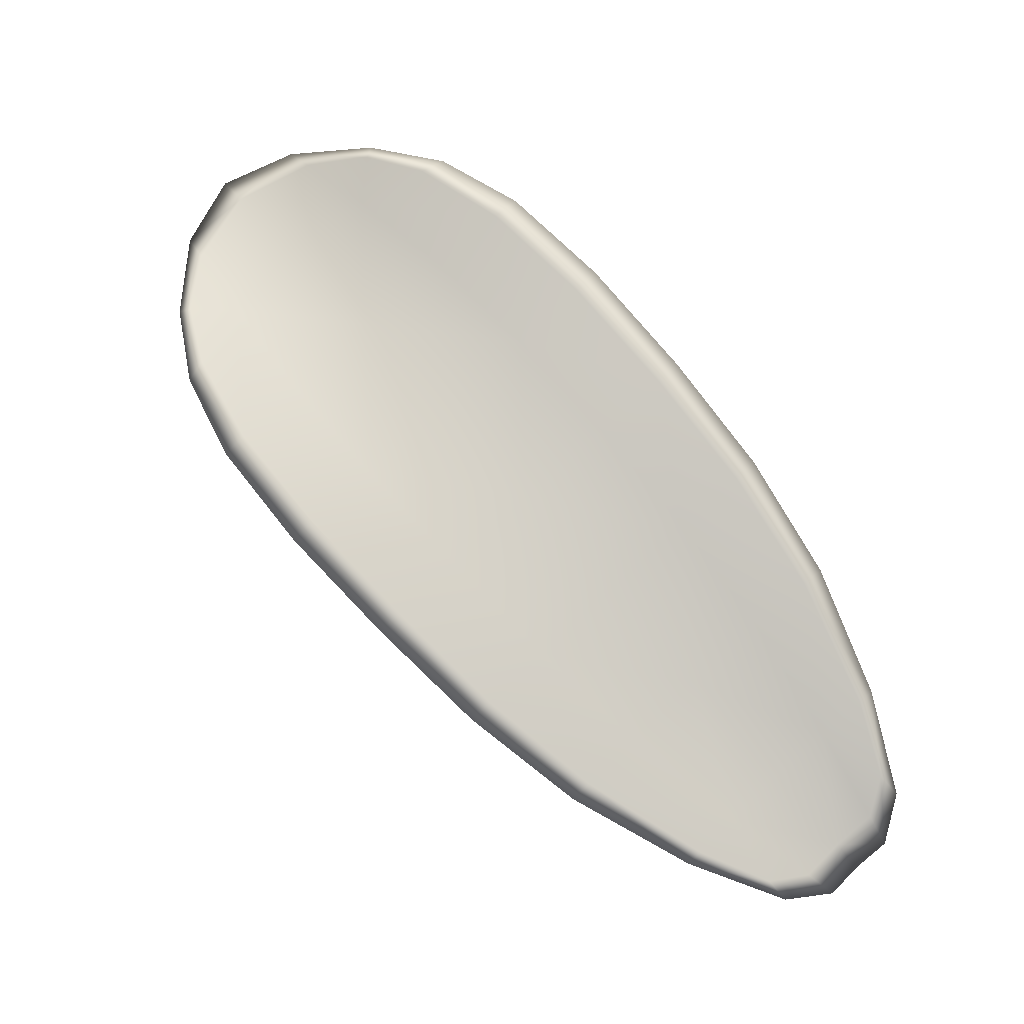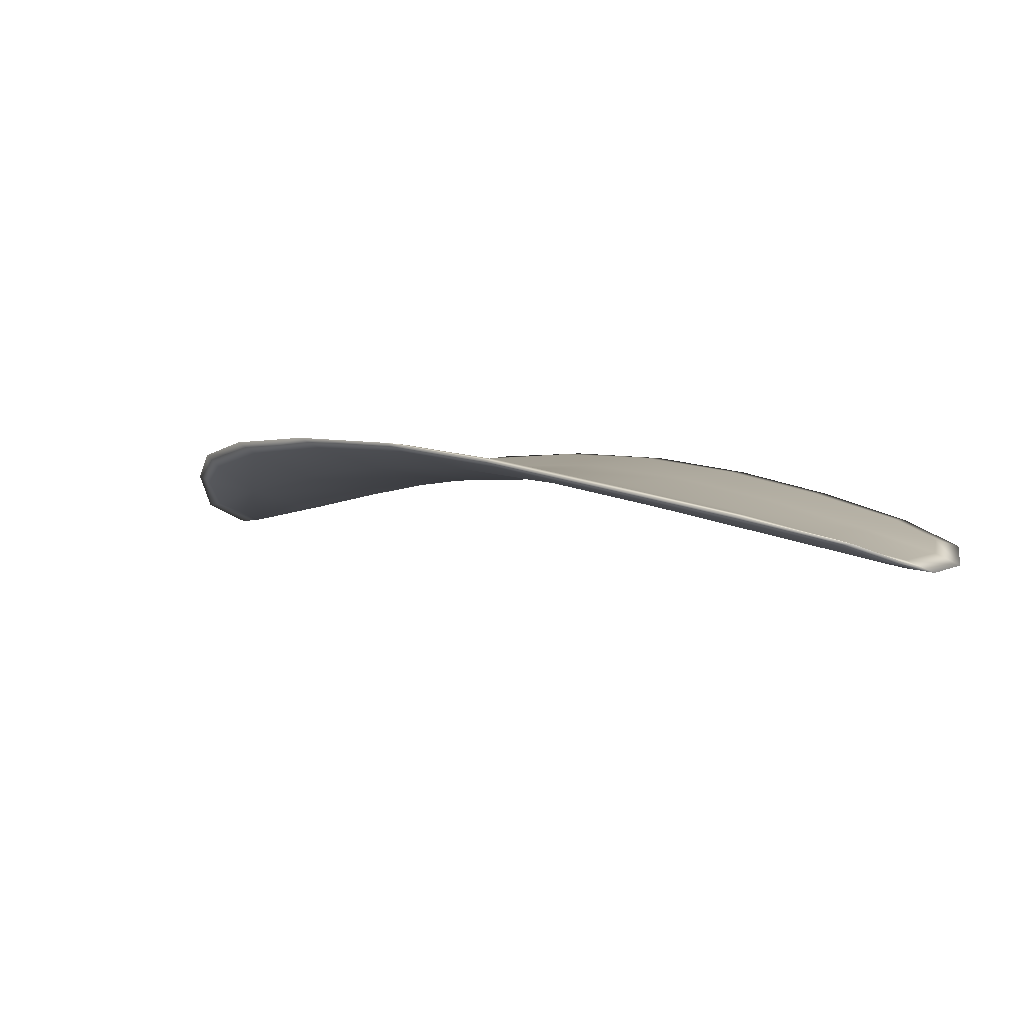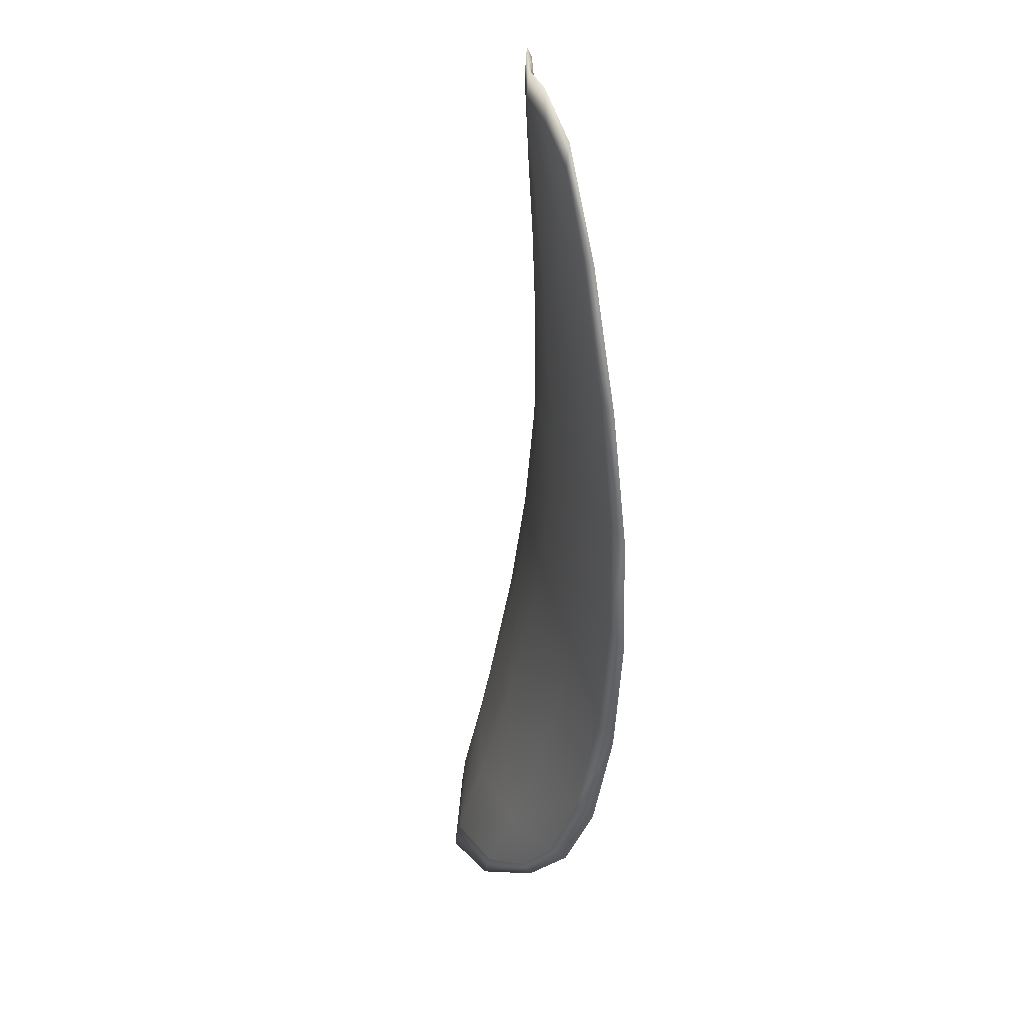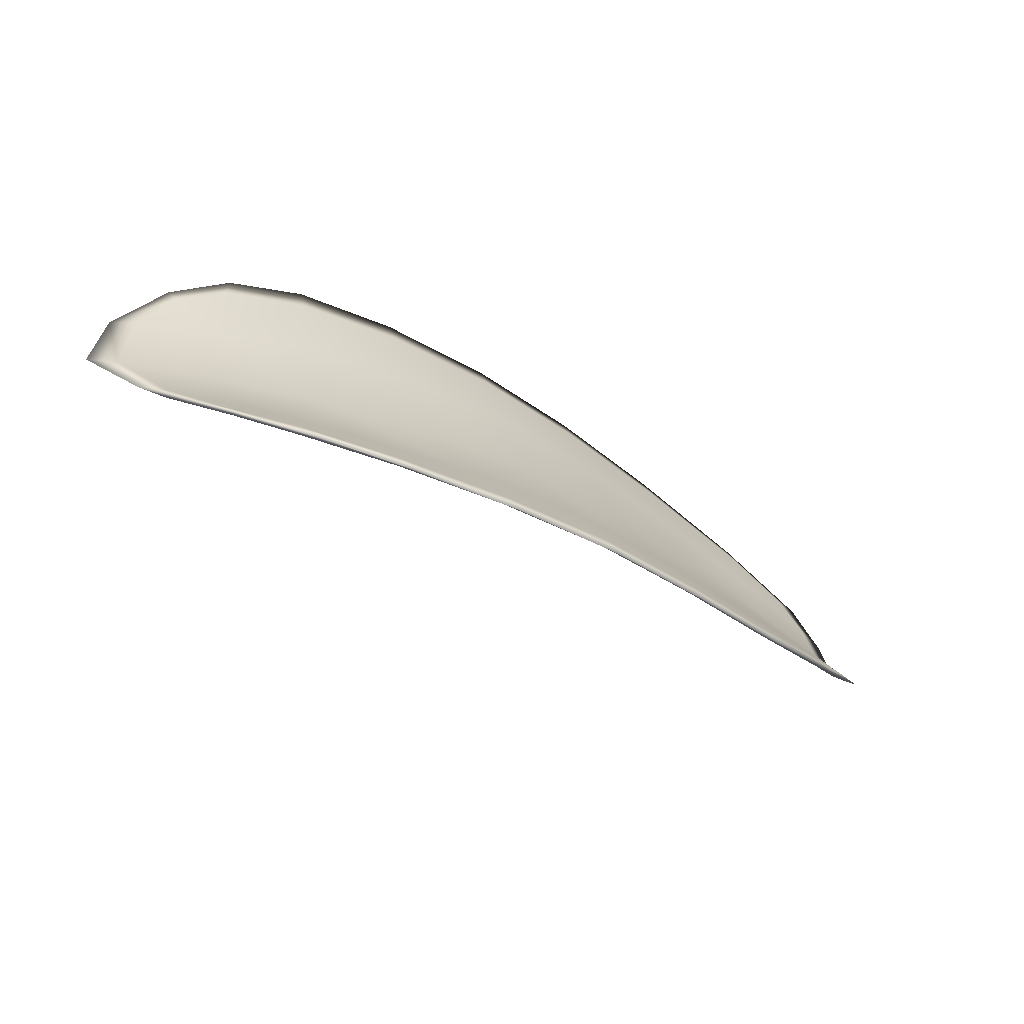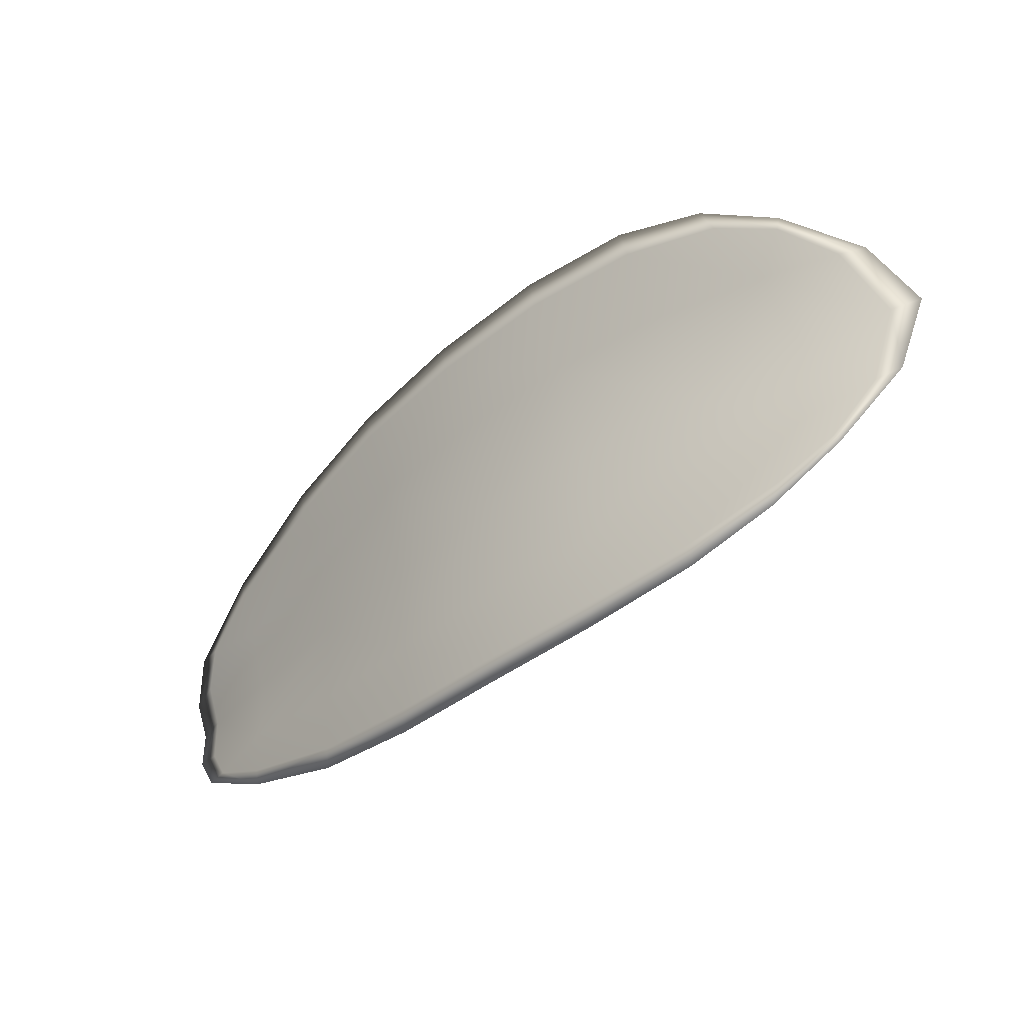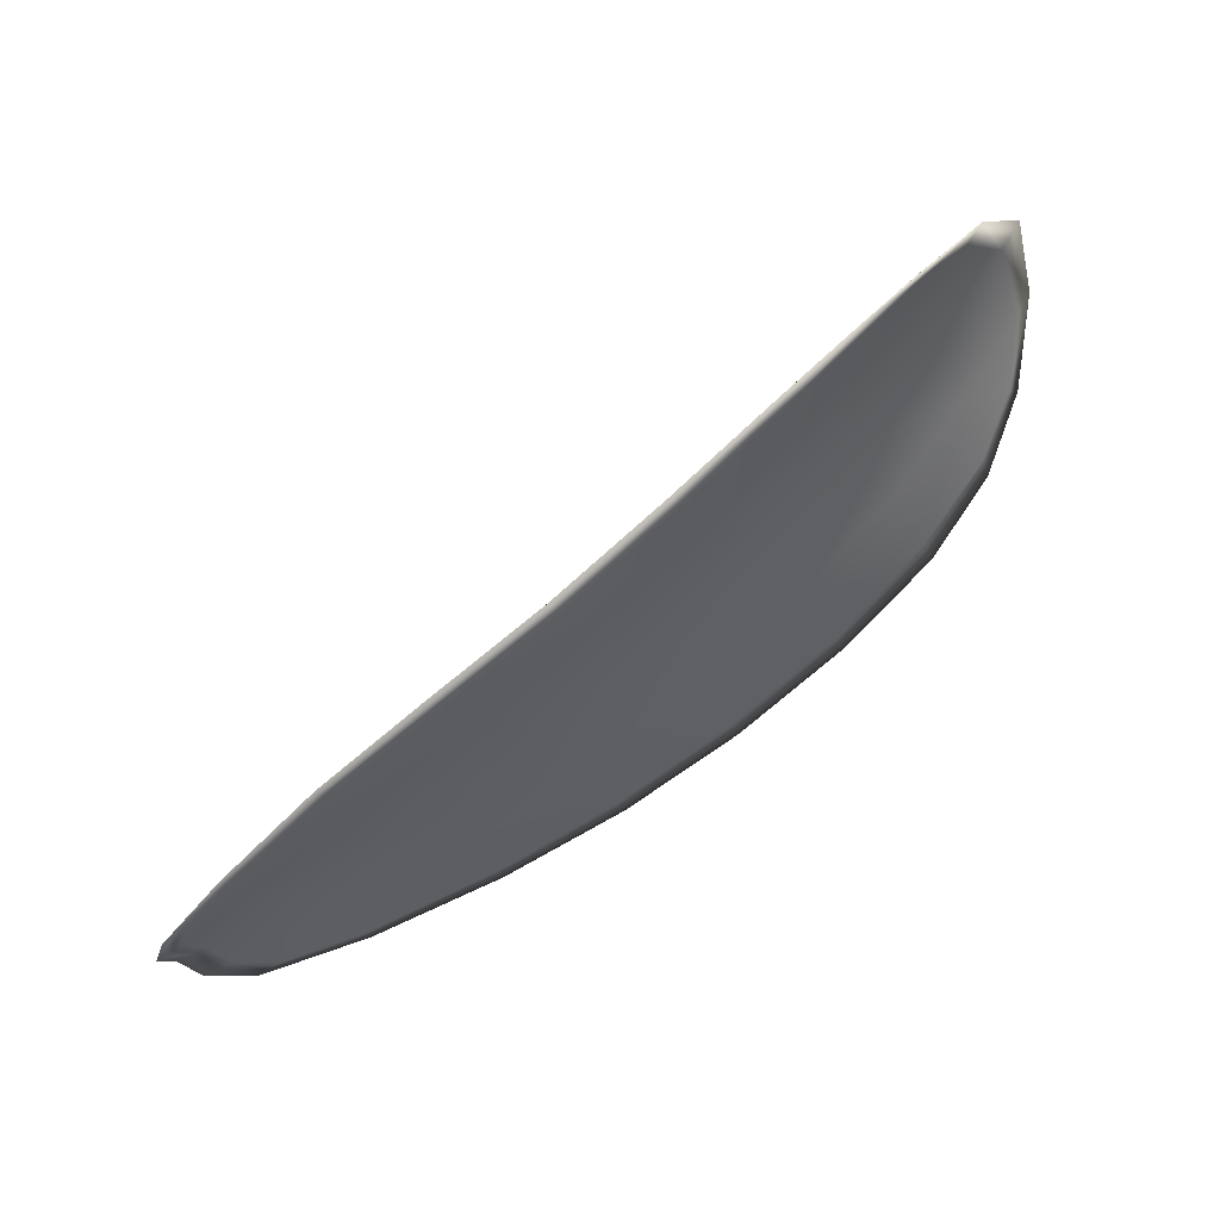
<metadata>
{"format":"obj","ext":"obj","renderer":"f3d","projection":"perspective","resolution":1024,"background":"white","views":[{"elev":47.8,"azim":65.2,"up":"+Y"},{"elev":-31.7,"azim":62.5,"up":"+Y"},{"elev":-71.9,"azim":59.1,"up":"+Z"},{"elev":8.9,"azim":-8.4,"up":"+Y"},{"elev":-11.3,"azim":-168.0,"up":"+Z"},{"elev":69.3,"azim":116.8,"up":"+Z"}]}
</metadata>
<code>
v -2.403 0.7205 -1.057
v -2.403 0.7191 -1.054
v -2.399 0.718 -1.056
v -2.4 0.7197 -1.059
v -2.4 0.7211 -1.061
v -2.403 0.7218 -1.06
v -2.404 0.7216 -1.058
v -2.406 0.7209 -1.056
v -2.406 0.7197 -1.053
v -2.402 0.7183 -1.052
v -2.4 0.7178 -1.049
v -2.397 0.7167 -1.05
v -2.398 0.7171 -1.052
v -2.405 0.719 -1.051
v -2.403 0.7184 -1.05
v -2.387 0.7117 -1.057
v -2.386 0.7111 -1.055
v -2.382 0.7089 -1.057
v -2.383 0.7094 -1.059
v -2.384 0.7104 -1.062
v -2.388 0.7128 -1.06
v -2.391 0.7149 -1.059
v -2.39 0.7139 -1.055
v -2.389 0.7132 -1.053
v -2.388 0.7142 -1.064
v -2.384 0.7117 -1.065
v -2.385 0.7127 -1.067
v -2.388 0.7154 -1.066
v -2.392 0.7178 -1.065
v -2.392 0.7165 -1.062
v -2.396 0.7183 -1.061
v -2.395 0.7167 -1.057
v -2.396 0.7198 -1.063
v -2.394 0.7157 -1.054
v -2.393 0.7151 -1.051
v -2.38 0.7072 -1.062
v -2.379 0.7068 -1.06
v -2.378 0.7057 -1.062
v -2.377 0.7055 -1.064
v -2.378 0.7059 -1.065
v -2.381 0.7078 -1.064
v -2.381 0.7088 -1.066
v -2.378 0.7066 -1.067
v -2.379 0.7077 -1.068
v -2.381 0.7097 -1.068
v -2.403 0.7202 -1.057
v -2.404 0.7188 -1.054
v -2.406 0.7195 -1.053
v -2.406 0.7207 -1.056
v -2.405 0.7215 -1.058
v -2.403 0.7216 -1.06
v -2.4 0.7209 -1.061
v -2.4 0.7194 -1.059
v -2.4 0.7177 -1.056
v -2.402 0.7179 -1.052
v -2.4 0.7176 -1.049
v -2.403 0.7182 -1.05
v -2.405 0.7187 -1.051
v -2.398 0.7168 -1.052
v -2.397 0.7164 -1.05
v -2.387 0.7114 -1.057
v -2.386 0.7108 -1.055
v -2.39 0.713 -1.053
v -2.39 0.7136 -1.055
v -2.391 0.7147 -1.059
v -2.388 0.7125 -1.061
v -2.384 0.7101 -1.062
v -2.383 0.7092 -1.059
v -2.383 0.7086 -1.057
v -2.388 0.714 -1.064
v -2.392 0.7162 -1.062
v -2.392 0.7176 -1.065
v -2.389 0.7152 -1.066
v -2.385 0.7125 -1.067
v -2.385 0.7114 -1.065
v -2.396 0.718 -1.061
v -2.395 0.7164 -1.057
v -2.396 0.7196 -1.063
v -2.394 0.7154 -1.054
v -2.393 0.7149 -1.051
v -2.38 0.7069 -1.062
v -2.379 0.7066 -1.06
v -2.381 0.7076 -1.064
v -2.378 0.7056 -1.065
v -2.378 0.7053 -1.064
v -2.378 0.7055 -1.062
v -2.381 0.7086 -1.066
v -2.381 0.7095 -1.068
v -2.379 0.7076 -1.068
v -2.378 0.7064 -1.067
v -2.379 0.7066 -1.06
v -2.377 0.7052 -1.063
v -2.382 0.7086 -1.056
v -2.378 0.7055 -1.062
v -2.377 0.7058 -1.067
v -2.378 0.7072 -1.068
v -2.377 0.7051 -1.066
v -2.379 0.7076 -1.068
v -2.402 0.7221 -1.06
v -2.405 0.7218 -1.058
v -2.4 0.7215 -1.062
v -2.405 0.7215 -1.058
v -2.406 0.7191 -1.051
v -2.403 0.7184 -1.049
v -2.407 0.7198 -1.053
v -2.403 0.7182 -1.05
v -2.4 0.7176 -1.049
v -2.397 0.7164 -1.049
v -2.377 0.7048 -1.065
v -2.381 0.7099 -1.068
v -2.385 0.713 -1.068
v -2.407 0.7209 -1.056
v -2.396 0.7202 -1.064
v -2.392 0.7181 -1.065
v -2.393 0.7148 -1.05
v -2.389 0.7129 -1.052
v -2.386 0.7107 -1.054
v -2.389 0.7158 -1.067
f 1 2 3
f 1 3 4
f 1 4 5
f 1 5 6
f 1 6 7
f 1 7 8
f 1 8 9
f 1 9 2
f 10 11 12
f 10 12 13
f 10 13 3
f 10 3 2
f 10 2 9
f 10 9 14
f 10 14 15
f 10 15 11
f 16 17 18
f 16 18 19
f 16 19 20
f 16 20 21
f 16 21 22
f 16 22 23
f 16 23 24
f 16 24 17
f 25 21 20
f 25 20 26
f 25 26 27
f 25 27 28
f 25 28 29
f 25 29 30
f 25 30 22
f 25 22 21
f 31 32 22
f 31 22 30
f 31 30 29
f 31 29 33
f 31 33 5
f 31 5 4
f 31 4 3
f 31 3 32
f 34 35 24
f 34 24 23
f 34 23 22
f 34 22 32
f 34 32 3
f 34 3 13
f 34 13 12
f 34 12 35
f 36 37 38
f 36 38 39
f 36 39 40
f 36 40 41
f 36 41 20
f 36 20 19
f 36 19 18
f 36 18 37
f 42 41 40
f 42 40 43
f 42 43 44
f 42 44 45
f 42 45 27
f 42 27 26
f 42 26 20
f 42 20 41
f 46 47 48
f 46 48 49
f 46 49 50
f 46 50 51
f 46 51 52
f 46 52 53
f 46 53 54
f 46 54 47
f 55 56 57
f 55 57 58
f 55 58 48
f 55 48 47
f 55 47 54
f 55 54 59
f 55 59 60
f 55 60 56
f 61 62 63
f 61 63 64
f 61 64 65
f 61 65 66
f 61 66 67
f 61 67 68
f 61 68 69
f 61 69 62
f 70 66 65
f 70 65 71
f 70 71 72
f 70 72 73
f 70 73 74
f 70 74 75
f 70 75 67
f 70 67 66
f 76 77 54
f 76 54 53
f 76 53 52
f 76 52 78
f 76 78 72
f 76 72 71
f 76 71 65
f 76 65 77
f 79 80 60
f 79 60 59
f 79 59 54
f 79 54 77
f 79 77 65
f 79 65 64
f 79 64 63
f 79 63 80
f 81 82 69
f 81 69 68
f 81 68 67
f 81 67 83
f 81 83 84
f 81 84 85
f 81 85 86
f 81 86 82
f 87 83 67
f 87 67 75
f 87 75 74
f 87 74 88
f 87 88 89
f 87 89 90
f 87 90 84
f 87 84 83
f 91 92 38
f 91 38 37
f 91 37 18
f 91 18 93
f 91 93 69
f 91 69 82
f 91 82 94
f 91 94 92
f 95 96 44
f 95 44 43
f 95 43 40
f 95 40 97
f 95 97 84
f 95 84 90
f 95 90 98
f 95 98 96
f 99 100 7
f 99 7 6
f 99 6 5
f 99 5 101
f 99 101 52
f 99 52 51
f 99 51 102
f 99 102 100
f 103 104 15
f 103 15 14
f 103 14 9
f 103 9 105
f 103 105 48
f 103 48 58
f 103 58 106
f 103 106 104
f 107 108 12
f 107 12 11
f 107 11 15
f 107 15 104
f 107 104 106
f 107 106 56
f 107 56 60
f 107 60 108
f 109 97 40
f 109 40 39
f 109 39 38
f 109 38 92
f 109 92 94
f 109 94 85
f 109 85 84
f 109 84 97
f 110 111 27
f 110 27 45
f 110 45 44
f 110 44 96
f 110 96 98
f 110 98 88
f 110 88 74
f 110 74 111
f 112 105 9
f 112 9 8
f 112 8 7
f 112 7 100
f 112 100 102
f 112 102 49
f 112 49 48
f 112 48 105
f 113 101 5
f 113 5 33
f 113 33 29
f 113 29 114
f 113 114 72
f 113 72 78
f 113 78 52
f 113 52 101
f 115 116 24
f 115 24 35
f 115 35 12
f 115 12 108
f 115 108 60
f 115 60 80
f 115 80 63
f 115 63 116
f 117 93 18
f 117 18 17
f 117 17 24
f 117 24 116
f 117 116 63
f 117 63 62
f 117 62 69
f 117 69 93
f 118 114 29
f 118 29 28
f 118 28 27
f 118 27 111
f 118 111 74
f 118 74 73
f 118 73 72
f 118 72 114

</code>
